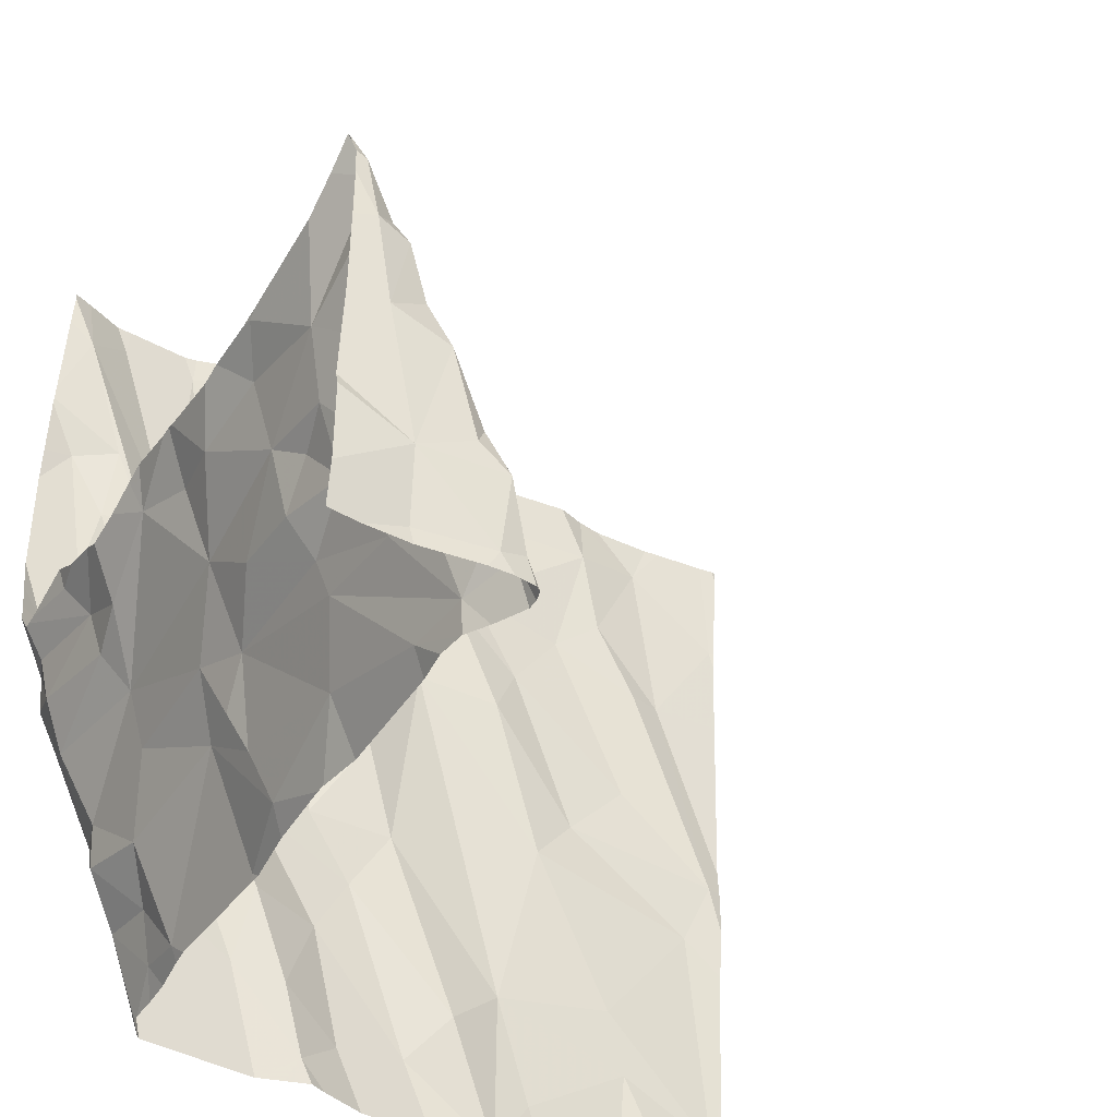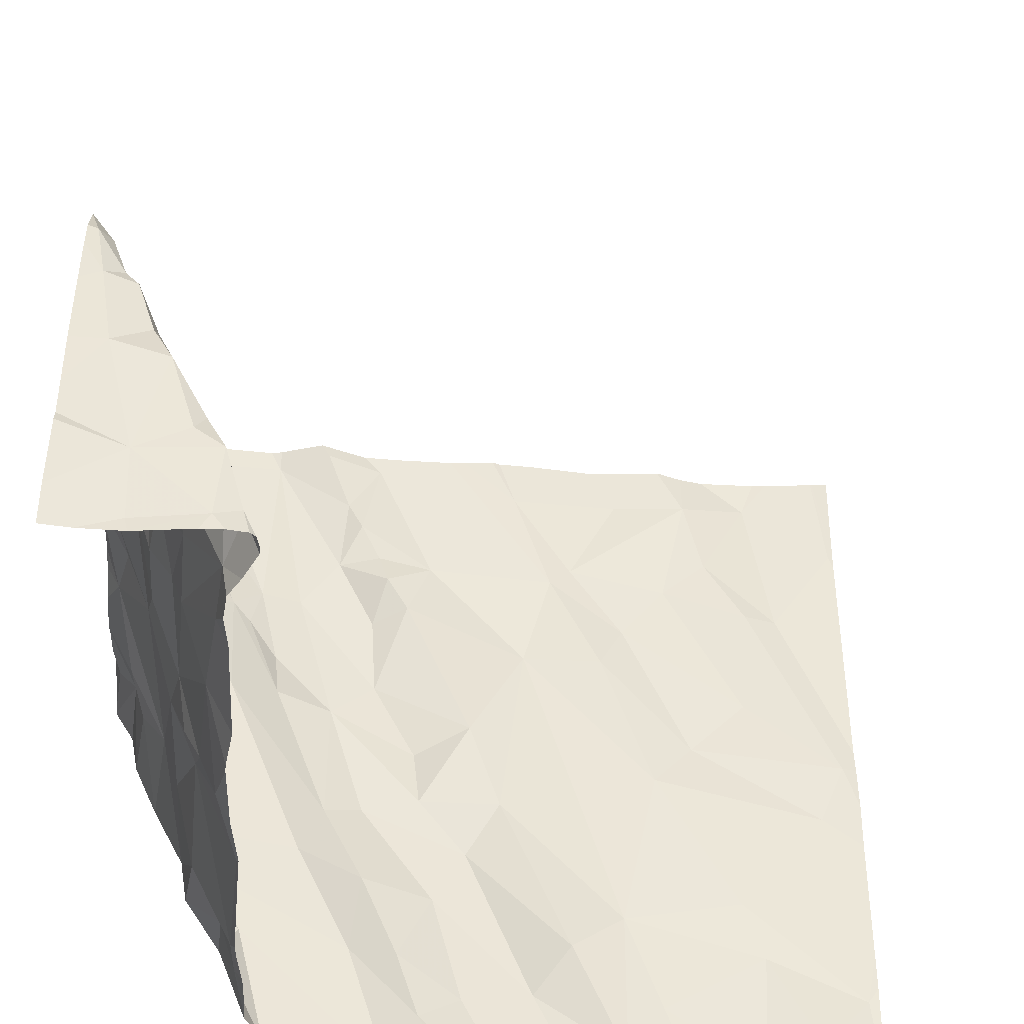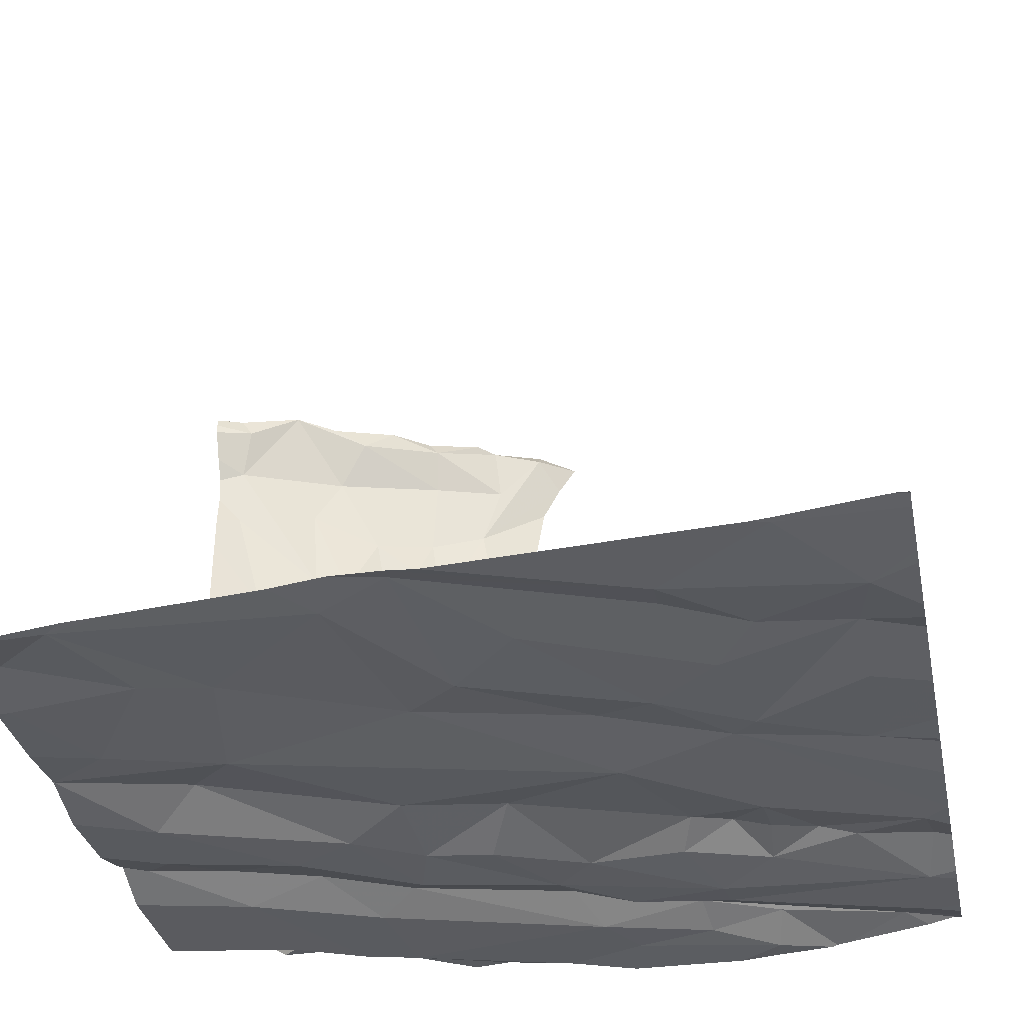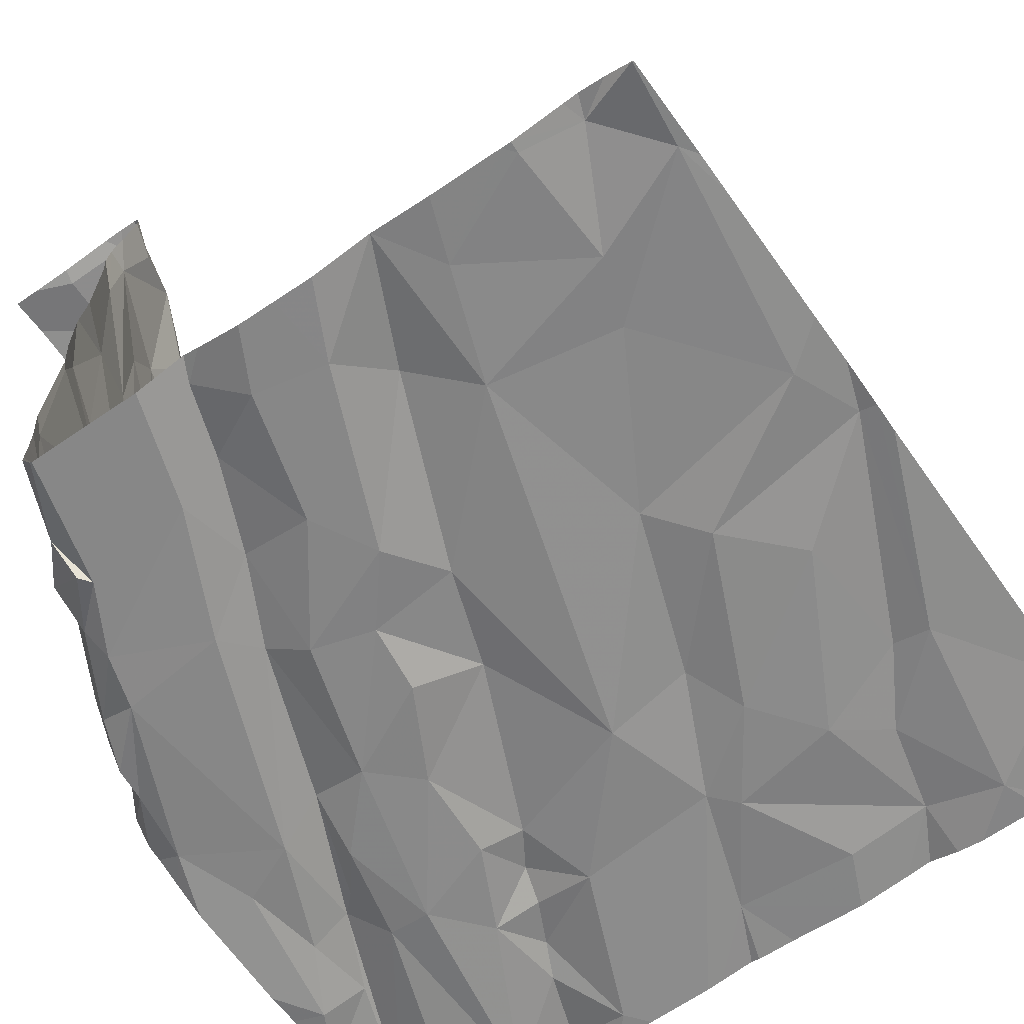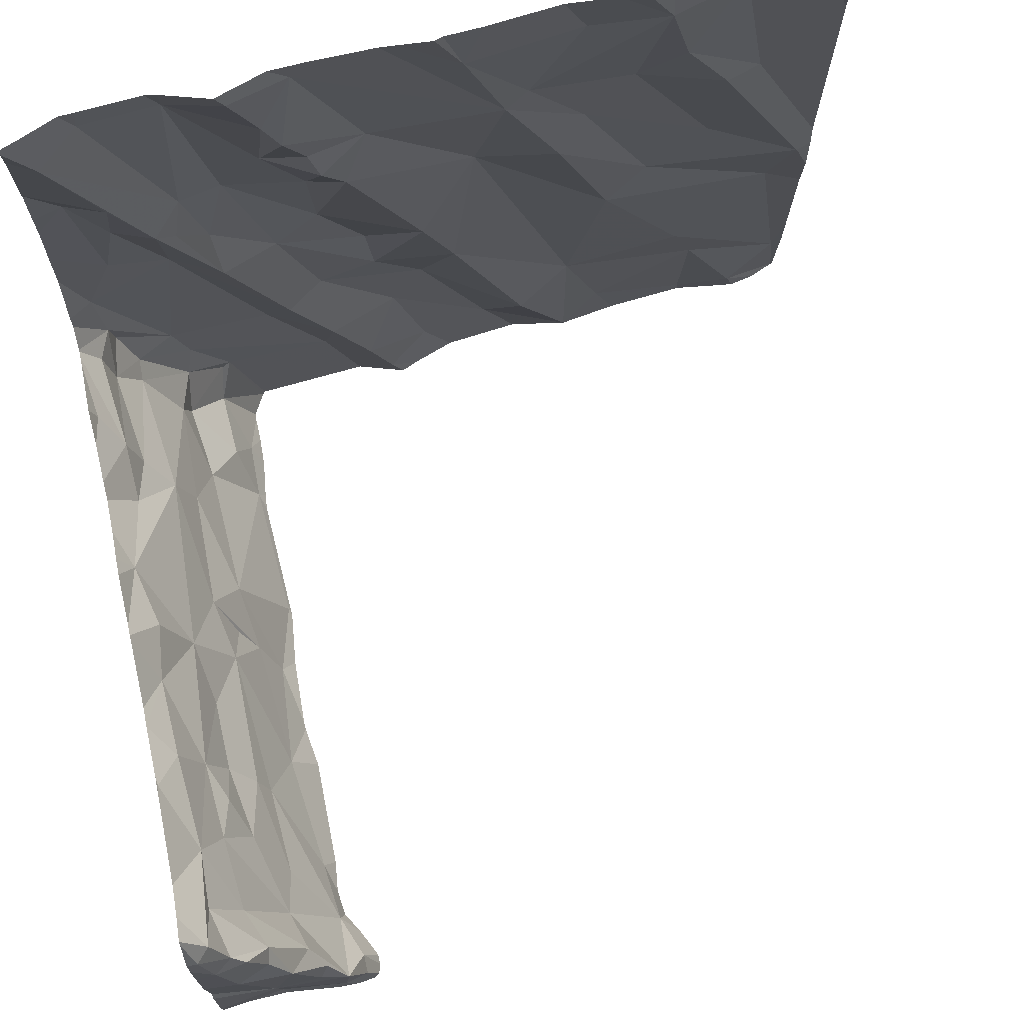
<metadata>
{"format":"obj","ext":"obj","renderer":"f3d","projection":"perspective","resolution":1024,"background":"white","views":[{"elev":-41.0,"azim":-30.5,"up":"+Y"},{"elev":-45.0,"azim":-3.7,"up":"+Y"},{"elev":-36.7,"azim":101.1,"up":"+Z"},{"elev":-66.2,"azim":35.2,"up":"+Z"},{"elev":71.3,"azim":-12.2,"up":"+Y"}]}
</metadata>
<code>
v -141.2 256.9 500.7
v -141.6 256.9 500.7
v -142.2 255 500.8
v -142.4 256.9 500.7
v -140.9 255 500.6
v -140.7 256.9 500.7
v -142.5 256.9 500.8
v -140.8 256.9 500.6
v -140.8 256.9 500.7
v -142.2 255 500.9
v -141.3 256.9 500.7
v -142.1 256.9 500.7
v -141.7 256.9 500.7
v -141.7 256.9 500.7
v -140.7 256.9 500.7
v -142.4 256.9 500.7
v -141.1 256.9 500.7
v -141.5 255.1 500.6
v -141.8 255 500.7
v -141.3 255 500.6
v -142.2 255 500.9
v -142.2 255 500.8
v -141.5 256.9 500.7
v -140.9 255 500.6
v -140.8 255 500.6
v -140.8 255 500.6
v -140.8 255 500.6
v -140.9 255 500.6
v -142.2 256.9 500.7
v -142.1 256.9 500.7
v -142.5 256.9 500.7
v -142.5 255.7 502
v -142.4 255.5 502.2
v -142.3 255.2 500.9
v -142.3 255.4 501.1
v -142.3 255.3 500.8
v -142.2 255.1 500.9
v -141.9 255.2 500.6
v -142.2 255.2 500.7
v -142.2 255.2 500.6
v -142.3 255.3 500.7
v -141.9 255.4 500.7
v -141.8 255.2 500.7
v -142.4 255.4 501.3
v -142.3 255.2 501.3
v -142.3 255.1 501.4
v -142.2 255.1 501.7
v -142.3 255.3 501.5
v -142.2 255 502.3
v -142.2 255.1 502.3
v -142.5 255.7 502.3
v -142.5 255.5 502.3
v -142.4 255.5 502.3
v -142.4 255.7 502.3
v -142.4 255.2 502.3
v -142.2 255 502.3
v -142.4 255 502.3
v -142.3 255.3 502.2
v -142.3 255.4 502.3
v -142.4 255.5 502.3
v -142.2 255 502.2
v -142.2 255 502
v -142.2 255.2 502.3
v -142.3 255.2 502.3
v -142.4 255.4 502
v -142.3 255.3 501.8
v -142.3 255.2 502
v -142.2 255.3 502.3
v -142.3 255.4 502.3
v -142.5 255.7 502.2
v -142.3 255.2 501.8
v -142.4 255.5 501.8
v -142.5 255.7 501.6
v -142.4 255.5 501.5
v -142.4 255.4 501.6
v -142.4 255.4 501.8
v -142.4 255.5 502
v -142.4 255.5 501.9
v -142.1 255.5 500.6
v -142.3 255.4 500.7
v -142.4 255.5 501.1
v -142.5 255.7 501.5
v -142.3 255.2 500.8
v -142.2 255 501.3
v -142.2 255 501.5
v -142.5 255.6 501.1
v -141.9 255.6 500.6
v -142 255.6 500.7
v -141.1 256.9 500.7
v -141.7 255.4 500.6
v -142.2 255.1 500.7
v -142.3 255.5 500.7
v -142.4 255.5 500.7
v -142.5 255.7 501
v -142.4 255.6 501
v -142.4 255.5 500.8
v -142.5 255.7 500.7
v -142.5 255.6 500.8
v -141 256.9 500.6
v -142.3 255.2 501.4
v -142.5 256.9 500.7
v -142.5 255.7 501.3
v -140.6 256.6 500.6
v -141.3 255.4 500.6
v -141.2 255.8 500.6
v -141 255.4 500.6
v -140.9 255.3 500.6
v -141.2 255.1 500.6
v -141.4 255.2 500.7
v -141.6 255.7 500.7
v -141.7 255.5 500.6
v -141.8 255.7 500.6
v -141.7 255.1 500.6
v -140.7 255.7 500.6
v -142.2 255 500.9
v -140.7 255.2 500.6
v -141.4 255 500.6
v -140.6 255 500.6
v -142.2 255 501
v -141.5 255 500.6
v -142.1 256.3 500.7
v -141.9 256 500.6
v -142 255.9 500.7
v -142.4 256.3 500.7
v -142.5 256.4 500.7
v -142.5 255.9 500.7
v -142.3 256 500.7
v -140.6 255.2 500.6
v -140.6 255 500.6
v -142.2 256.1 500.7
v -142.2 256.2 500.7
v -142.2 256.3 500.7
v -142.5 255.7 500.8
v -140.6 255.7 500.6
v -142.5 255.7 500.7
v -142 256.5 500.7
v -141.9 256.3 500.7
v -141.3 255 500.6
v -142.5 255.8 501
v -140.6 256.4 500.6
v -140.6 256.8 500.7
v -142.5 255.8 502.3
v -142.4 255.7 502.3
v -142.5 255.8 502.3
v -140.6 255 500.6
v -140.6 256.6 500.6
v -142.5 255.8 501.9
v -142.5 255.7 501.8
v -142 256.9 500.7
v -142.4 256.4 500.7
v -142.3 256.2 500.7
v -142.1 256 500.7
v -141.8 256.3 500.7
v -141.8 255.8 500.6
v -141.9 256.4 500.7
v -140.6 255.8 500.6
v -140.6 255.9 500.6
v -142.4 256.1 500.7
v -140.6 255.3 500.6
v -140.6 255.6 500.6
v -141.6 255.9 500.7
v -141.2 256.3 500.6
v -141.3 256.2 500.7
v -141.1 256.4 500.6
v -140.9 256 500.6
v -141.1 255.9 500.6
v -141.5 256.2 500.6
v -141.8 256.5 500.7
v -141.4 256.5 500.7
v -141.4 256.4 500.7
v -141.7 255 500.6
v -140.8 256.3 500.6
v -140.7 255.8 500.6
v -140.9 256.3 500.7
v -140.6 256.9 500.7
v -142.2 256.9 500.7
v -141.6 256.9 500.7
v -142.1 256.8 500.7
v -141.9 256.8 500.7
v -142 256.7 500.7
v -142 256.6 500.7
v -141.9 256.5 500.7
v -142.5 256.7 500.8
v -142.4 256.8 500.7
v -142.2 256.8 500.7
v -141.2 256.7 500.7
v -141.1 256.7 500.7
v -141.5 256.7 500.7
v -141 256.5 500.7
v -140.9 256.8 500.6
v -141.7 255 500.7
v -141.3 255 500.6
v -140.6 256.6 500.6
v -142.5 255.6 502.3
v -142.5 255.5 502.3
v -142.5 255.2 502.3
v -142.5 255.3 502.3
v -141.9 256.9 500.7
v -142.5 255.1 502.3
v -140.6 256.9 500.7
v -142.5 255.4 502.3
v -142.5 255.8 502.3
v -142.5 255.8 500.8
v -142.5 255.8 500.8
v -142.5 255.8 501
v -142.5 255.8 500.9
v -142.5 255.9 502.3
v -142.5 255.9 502.2
v -142.5 255.9 502.3
v -142.5 255.8 502.3
v -142.5 255.8 502.1
v -142.5 255.8 501.9
v -142.5 255.8 501.9
v -142.5 255.8 501.9
v -142.5 255.8 501.2
v -142.5 255.8 501.2
v -142.5 255.8 501.1
v -142.5 255.9 500.7
v -142.5 256 500.7
v -142.5 256 500.7
v -142.5 255.9 500.7
v -142.5 255.8 500.8
v -142.5 255.8 500.8
v -142.5 256.2 500.7
v -142.5 256.3 500.7
v -142.5 256.4 500.7
v -142.5 255.8 501.7
v -142.5 255.8 501.5
v -142.5 255.8 501.5
v -142.5 255.8 501.5
v -142.5 255.8 501.7
v -142.5 255.8 501.3
v -142.5 255.8 501.4
v -142.5 256.6 500.7
v -142.5 256.5 500.7
v -142.5 256.6 500.7
v -142.5 256.8 500.8
v -142.5 256.8 500.7
v -140.7 255 500.6
v -141.8 255 500.6
v -141.8 255 500.6
v -142.1 255 502.3
v -142.1 255 502.3
v -142.2 255 502.1
v -142.2 255 502.1
v -142.1 255 502.3
v -142.5 255 502.3
v -142.4 255 502.3
v -142.1 255 502.3
v -142.2 255 502.3
v -142.2 255 502.3
v -142.2 255 502
v -142.2 255 502.2
v -142.2 255 501.4
v -142.2 255 501.3
v -142.2 255 500.7
v -142.2 255 500.7
v -142.1 255 500.6
v -142.1 255 500.6
v -141.9 255 500.6
v -142.2 255 501.3
v -142.2 255 501.6
v -142.2 255 501.6
v -142.2 255 501.7
v -142.2 255 501.9
v -141.3 255 500.6
v -141.1 255 500.6
v -141.6 255 500.6
v -140.6 255 500.6
v -140.6 255 500.6
v -142.5 255 502.3
v -142.5 255 502.3
v -140.6 255 500.6
v -140.8 255 500.6
f 25 24 28
f 5 24 108
f 35 34 36
f 3 37 10
f 40 39 41
f 43 42 38
f 19 38 240
f 45 44 46
f 47 46 48
f 242 49 243
f 52 51 194
f 55 57 56
f 59 58 33
f 253 61 246
f 62 61 244
f 271 199 272
f 55 63 64
f 66 65 67
f 63 68 64
f 59 68 63
f 197 52 201
f 68 59 69
f 60 52 69
f 64 68 69
f 33 53 59
f 53 33 70
f 54 60 53
f 53 60 69
f 69 59 53
f 249 56 251
f 56 57 248
f 67 61 71
f 62 47 71
f 58 59 63
f 49 50 63
f 61 50 246
f 63 56 49
f 61 67 58
f 50 61 63
f 61 58 63
f 55 64 69
f 73 72 74
f 76 75 72
f 65 77 58
f 58 67 65
f 58 77 33
f 77 65 78
f 33 77 32
f 79 80 38
f 44 35 81
f 66 76 65
f 82 73 74
f 83 36 34
f 84 85 254
f 34 37 83
f 42 79 38
f 35 45 34
f 19 43 38
f 37 34 10
f 90 87 42
f 42 87 88
f 37 3 91
f 36 83 41
f 95 81 96
f 93 97 98
f 91 3 256
f 21 10 115
f 83 37 91
f 41 83 40
f 96 81 36
f 41 96 36
f 92 97 93
f 40 83 91
f 41 39 80
f 39 91 258
f 42 88 79
f 39 38 80
f 92 80 79
f 96 93 98
f 93 96 41
f 41 80 93
f 44 48 100
f 39 40 91
f 119 84 261
f 81 35 36
f 81 102 74
f 45 35 44
f 48 66 71
f 71 47 48
f 44 81 74
f 48 44 74
f 72 78 76
f 262 47 263
f 75 76 66
f 69 52 55
f 77 72 32
f 102 82 74
f 252 62 245
f 54 52 60
f 54 51 52
f 63 55 56
f 61 62 71
f 75 74 72
f 71 66 67
f 46 47 85
f 78 72 77
f 65 76 78
f 85 84 45
f 46 100 48
f 47 62 252
f 10 34 45
f 45 84 10
f 48 75 66
f 45 46 85
f 74 75 48
f 95 94 86
f 81 86 102
f 96 98 95
f 81 95 86
f 94 95 98
f 240 39 260
f 80 92 93
f 100 46 44
f 43 90 42
f 106 105 104
f 107 106 104
f 108 20 266
f 109 104 110
f 87 90 111
f 18 109 111
f 109 110 111
f 87 111 112
f 113 18 90
f 19 113 43
f 43 113 90
f 20 18 117
f 104 108 107
f 20 108 104
f 108 24 107
f 120 113 268
f 5 108 267
f 7 237 31
f 90 18 111
f 18 20 109
f 109 20 104
f 113 19 171
f 114 116 159
f 25 118 116
f 106 116 114
f 118 25 239
f 107 25 116
f 107 24 25
f 106 107 116
f 31 183 101
f 28 24 5
f 128 118 129
f 122 121 123
f 131 130 132
f 133 135 203
f 121 137 136
f 15 146 200
f 251 56 250
f 143 144 51
f 144 142 207
f 54 143 51
f 54 53 143
f 144 143 142
f 250 56 248
f 202 144 210
f 70 143 53
f 142 143 70
f 33 32 70
f 142 70 32
f 208 32 211
f 211 147 212
f 72 148 32
f 215 86 216
f 135 97 92
f 151 150 124
f 216 94 217
f 130 131 152
f 153 137 122
f 122 123 154
f 87 112 123
f 153 155 137
f 249 49 56
f 8 190 9
f 94 133 204
f 248 57 247
f 152 131 151
f 88 152 127
f 79 88 127
f 127 152 151
f 92 79 127
f 121 122 137
f 121 130 123
f 88 87 123
f 123 152 88
f 152 123 130
f 151 124 127
f 124 125 158
f 92 126 135
f 220 158 224
f 135 133 98
f 97 135 98
f 127 126 92
f 224 125 225
f 127 158 126
f 127 124 158
f 9 190 6
f 121 132 130
f 214 148 227
f 228 102 229
f 247 57 55
f 73 148 72
f 32 148 147
f 227 73 231
f 139 94 222
f 73 82 228
f 246 50 242
f 200 141 175
f 245 62 244
f 94 139 205
f 94 98 133
f 135 126 218
f 151 131 132
f 155 153 168
f 110 161 112
f 165 164 162
f 105 166 163
f 111 110 112
f 161 167 153
f 167 161 110
f 154 123 112
f 167 168 153
f 169 170 162
f 167 105 163
f 161 122 154
f 170 167 163
f 168 167 170
f 167 110 104
f 161 153 122
f 161 154 112
f 163 162 170
f 163 166 162
f 105 167 104
f 166 165 162
f 173 165 166
f 174 165 173
f 172 174 173
f 166 114 173
f 173 114 160
f 105 106 114
f 138 20 117
f 172 173 156
f 166 105 114
f 125 150 234
f 179 178 180
f 137 155 136
f 155 182 136
f 181 136 182
f 179 180 181
f 181 182 168
f 184 183 132
f 176 178 12
f 150 125 124
f 16 185 29
f 178 179 149
f 185 136 180
f 181 180 136
f 121 185 132
f 185 184 132
f 244 61 253
f 101 184 4
f 151 132 183
f 121 136 185
f 180 178 185
f 234 183 236
f 150 151 183
f 243 49 249
f 164 165 174
f 164 174 189
f 187 169 164
f 169 162 164
f 17 190 99
f 187 186 169
f 155 168 182
f 11 187 1
f 187 189 190
f 168 170 179
f 169 186 188
f 170 169 188
f 181 168 179
f 170 188 13
f 188 186 11
f 189 187 164
f 198 170 14
f 174 172 189
f 6 146 15
f 190 172 193
f 6 193 146
f 193 172 140
f 192 20 138
f 190 193 6
f 190 189 172
f 194 51 202
f 195 52 194
f 23 188 11
f 196 55 197
f 242 50 49
f 197 55 52
f 247 55 271
f 241 19 240
f 240 38 39
f 199 55 196
f 14 170 13
f 201 52 195
f 13 188 177
f 202 51 144
f 239 25 27
f 203 135 221
f 204 133 203
f 205 139 206
f 27 25 274
f 26 25 28
f 206 139 223
f 207 142 208
f 177 188 2
f 208 142 32
f 209 144 207
f 103 193 140
f 210 144 209
f 191 19 241
f 2 188 23
f 211 32 147
f 146 141 200
f 212 147 213
f 213 147 214
f 146 193 103
f 214 147 148
f 215 102 86
f 171 19 191
f 140 172 157
f 216 86 94
f 120 18 113
f 217 94 205
f 218 126 219
f 157 172 156
f 1 187 89
f 219 126 220
f 156 173 134
f 220 126 158
f 221 135 218
f 222 94 204
f 134 173 160
f 117 18 120
f 223 139 222
f 129 118 145
f 224 158 125
f 128 116 118
f 225 125 226
f 119 10 84
f 226 125 235
f 227 148 73
f 228 82 102
f 11 186 187
f 99 190 8
f 229 102 233
f 269 118 273
f 230 73 228
f 231 73 230
f 115 10 119
f 232 102 215
f 160 114 159
f 233 102 232
f 159 116 128
f 234 150 183
f 235 125 234
f 22 3 21
f 236 183 238
f 21 3 10
f 237 183 31
f 89 187 17
f 238 183 237
f 17 187 190
f 254 85 262
f 255 84 254
f 4 184 16
f 256 3 22
f 257 91 256
f 258 91 257
f 101 183 184
f 259 39 258
f 260 39 259
f 30 178 149
f 29 185 176
f 261 84 255
f 262 85 47
f 263 47 264
f 16 184 185
f 264 47 265
f 12 178 30
f 265 47 252
f 266 20 192
f 267 108 266
f 176 185 178
f 268 113 171
f 269 145 118
f 270 118 239
f 198 179 170
f 271 55 199
f 273 118 270
f 149 179 198
f 274 25 26

</code>
